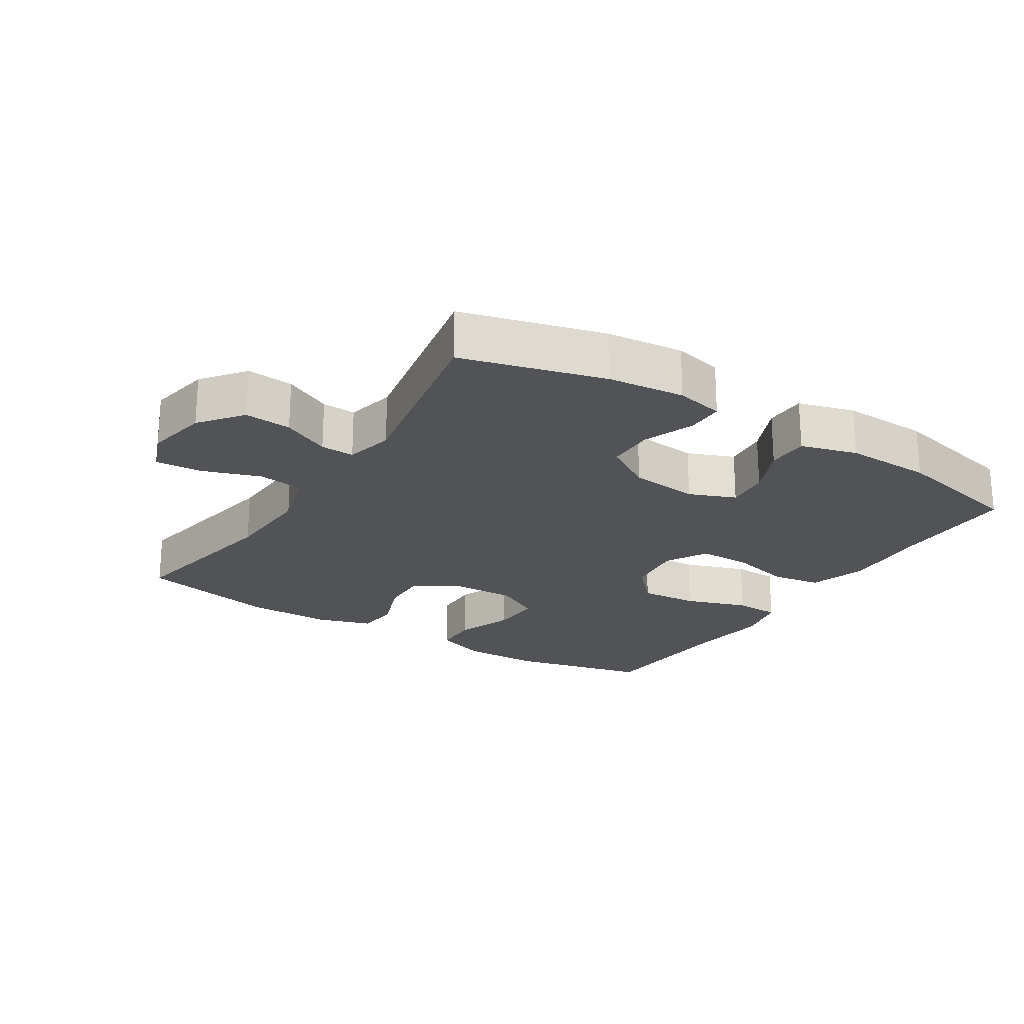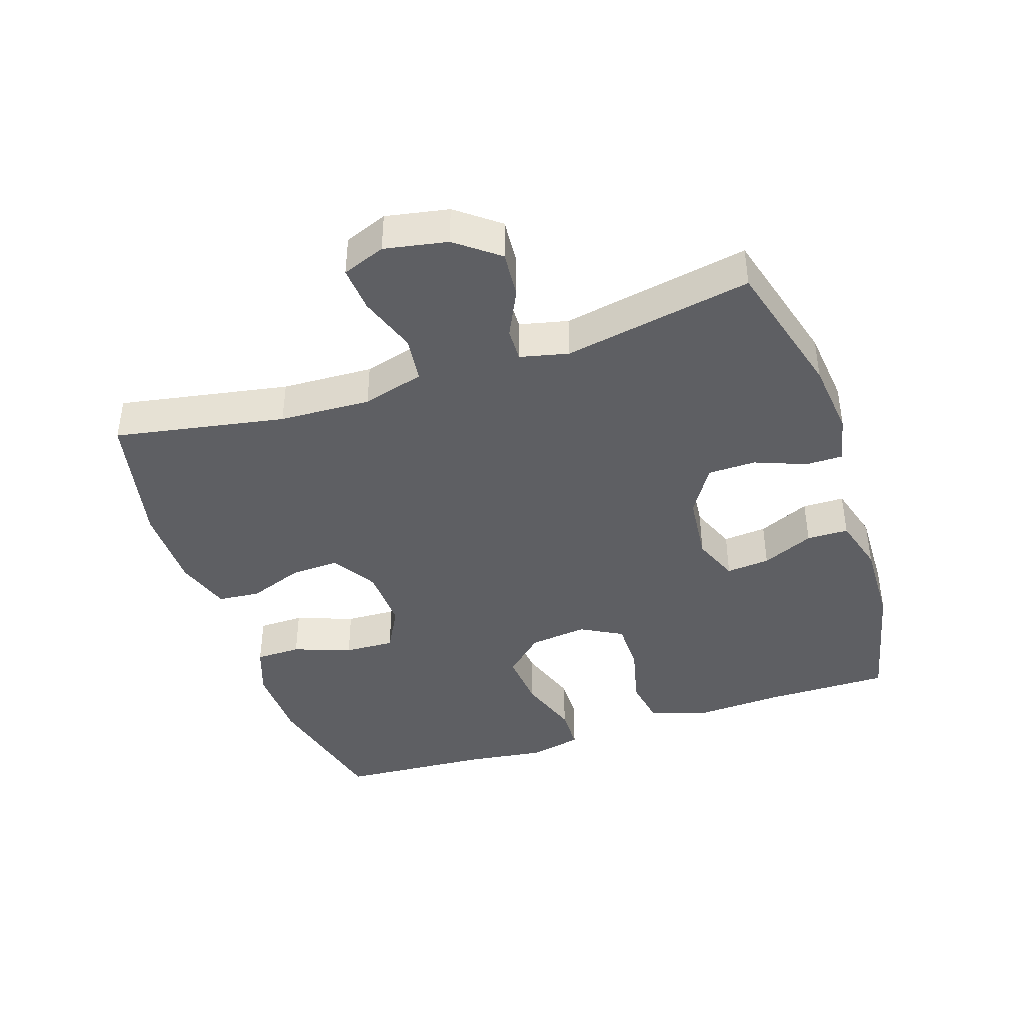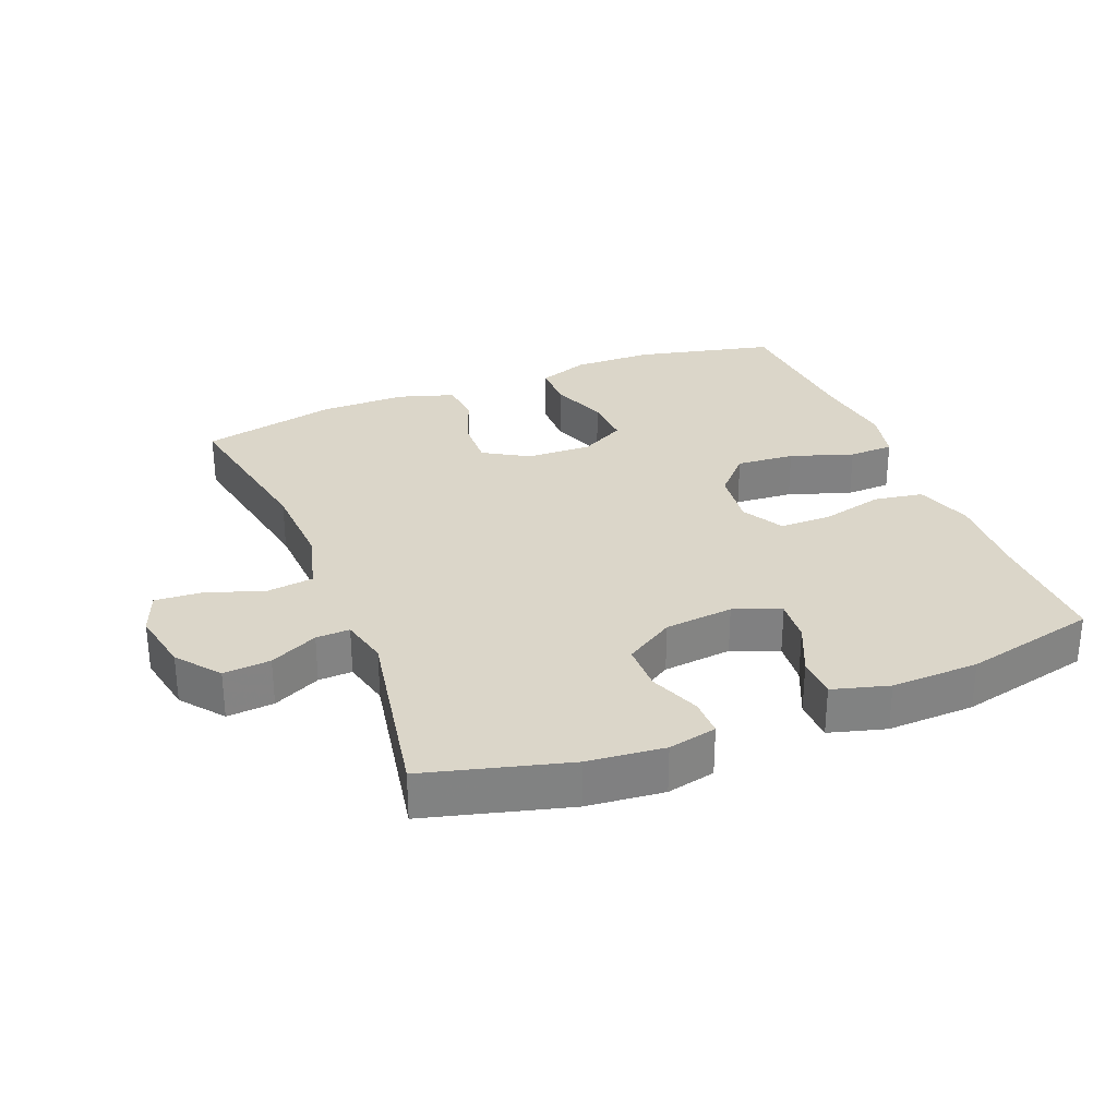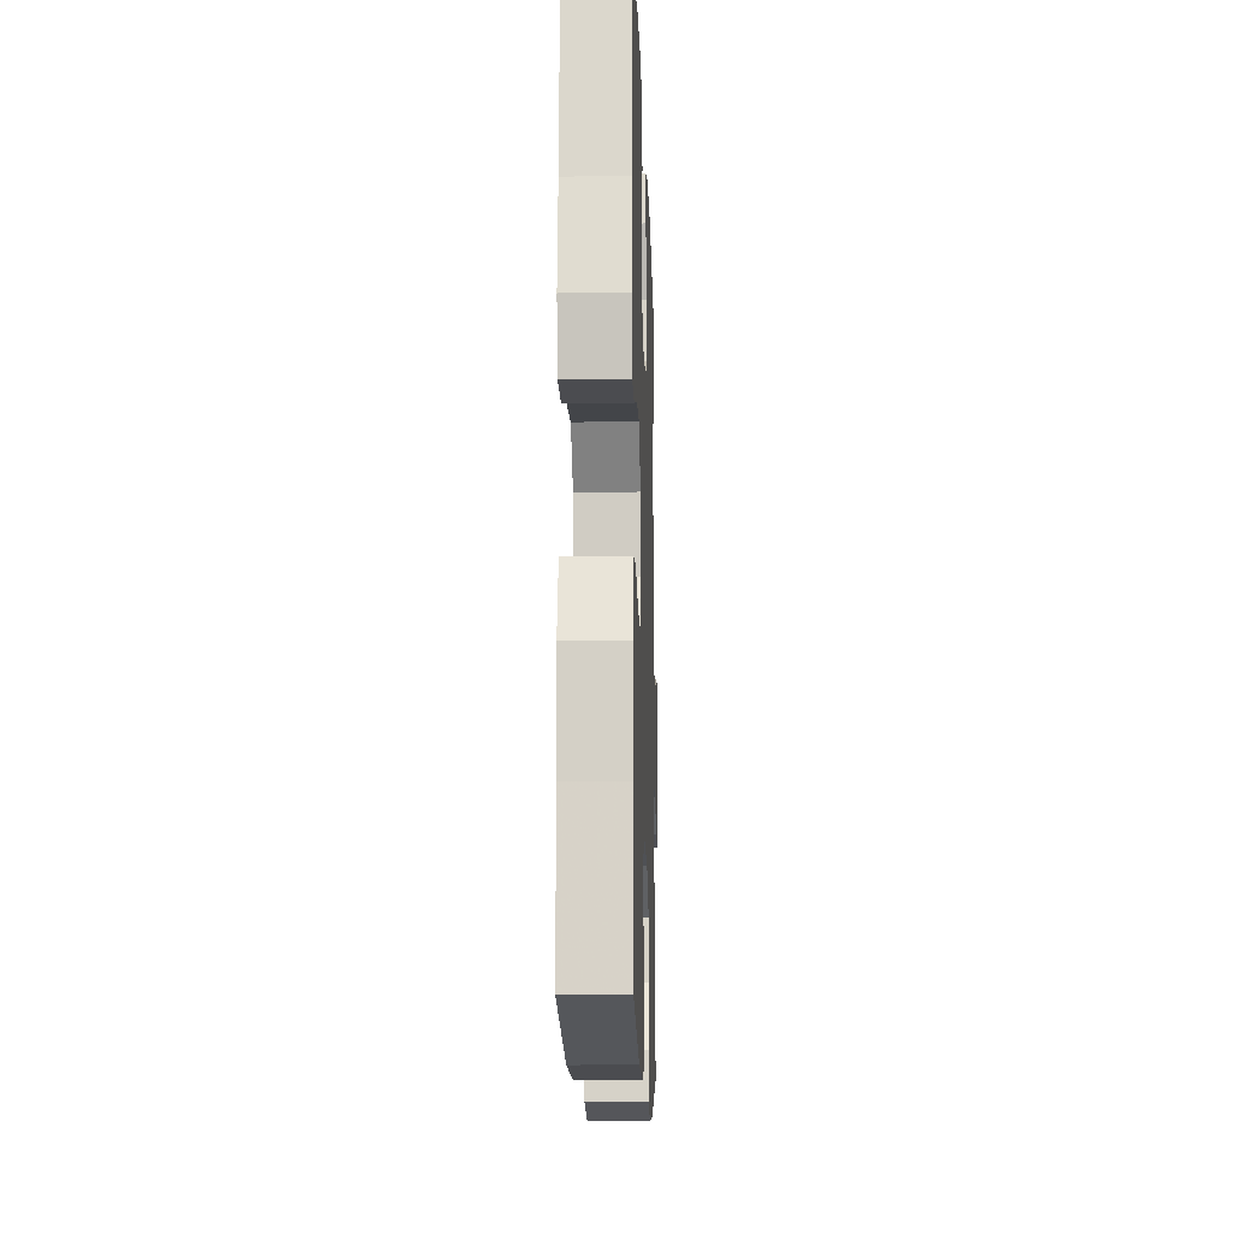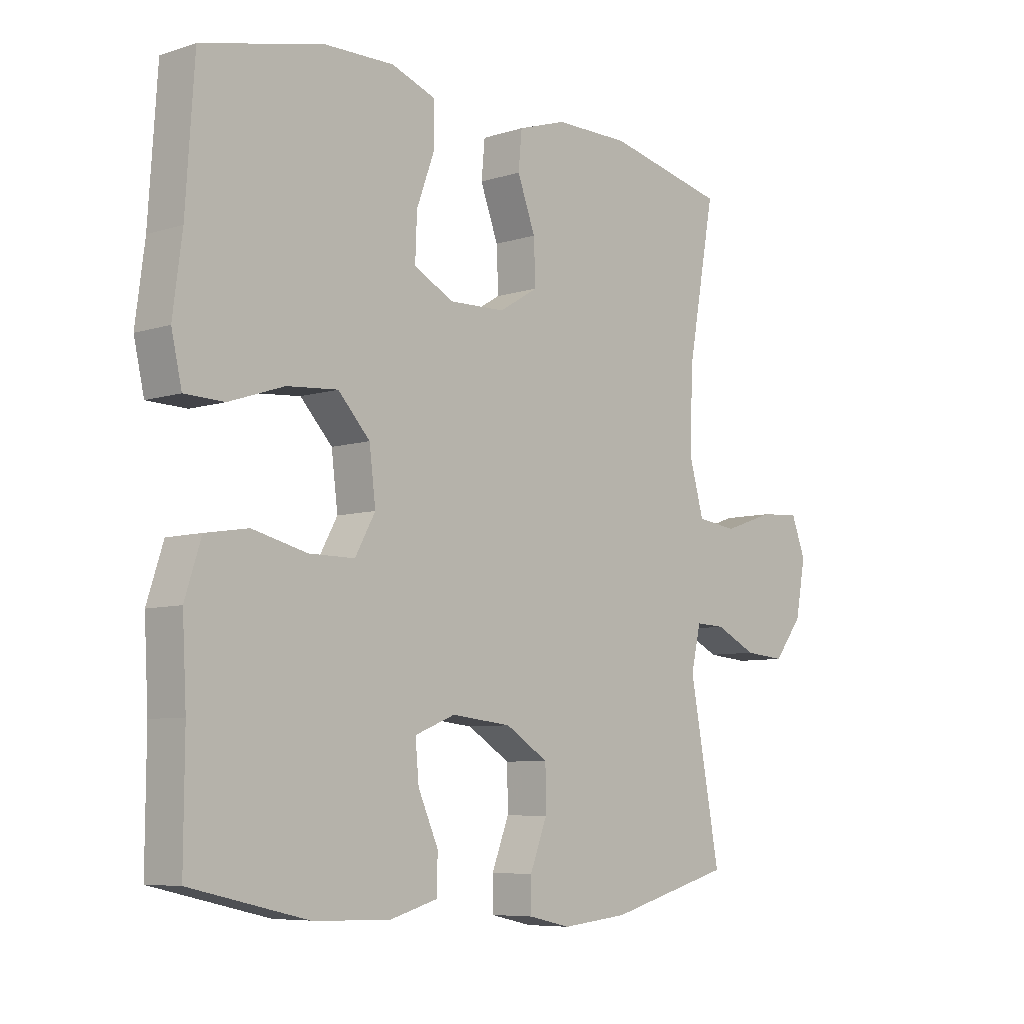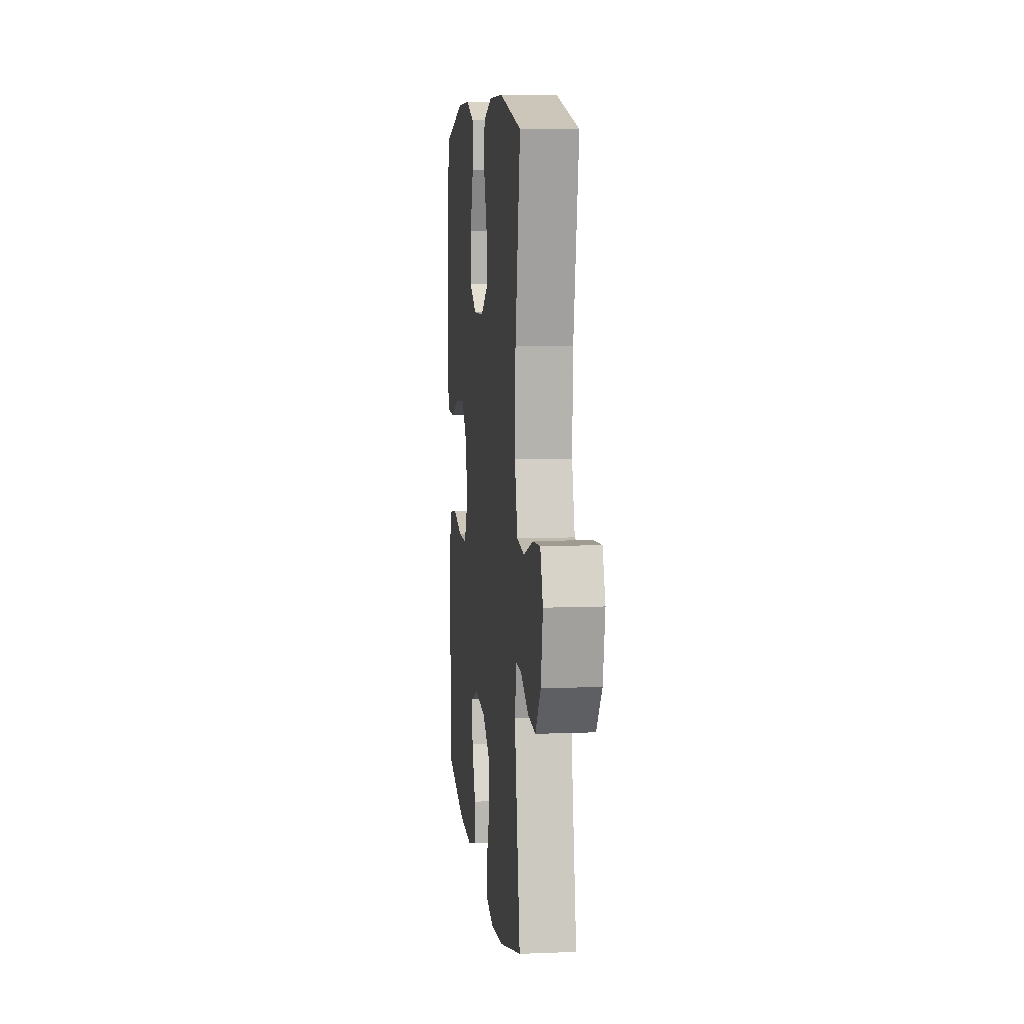
<metadata>
{"format":"obj","ext":"obj","renderer":"f3d","projection":"perspective","resolution":1024,"background":"white","views":[{"elev":-22.4,"azim":147.7,"up":"+Y"},{"elev":-41.1,"azim":108.5,"up":"+Y"},{"elev":29.8,"azim":158.1,"up":"+Y"},{"elev":-13.5,"azim":-88.1,"up":"+Z"},{"elev":-7.1,"azim":-47.4,"up":"+Z"},{"elev":8.1,"azim":83.7,"up":"+Z"}]}
</metadata>
<code>
v 0.5 0.07 0.5
v 0.453 0.07 0.243
v 0.447 0.07 0.105
v 0.473 0.07 0.012
v 0.543 0.07 0.003
v 0.631 0.07 0.033
v 0.701 0.07 0.038
v 0.726 0.07 -0.027
v 0.708 0.07 -0.122
v 0.658 0.07 -0.186
v 0.587 0.07 -0.18
v 0.515 0.07 -0.145
v 0.464 0.07 -0.143
v 0.447 0.07 -0.216
v 0.5 0.07 -0.5
v 0.285 0.07 -0.558
v 0.17 0.07 -0.57
v 0.097 0.07 -0.554
v 0.097 0.07 -0.498
v 0.127 0.07 -0.421
v 0.126 0.07 -0.348
v 0.052 0.07 -0.302
v -0.052 0.07 -0.291
v -0.122 0.07 -0.319
v -0.116 0.07 -0.385
v -0.081 0.07 -0.463
v -0.082 0.07 -0.526
v -0.167 0.07 -0.55
v -0.299 0.07 -0.546
v -0.5 0.07 -0.5
v -0.499 0.07 -0.307
v -0.506 0.07 -0.177
v -0.478 0.07 -0.09
v -0.404 0.07 -0.078
v -0.31 0.07 -0.101
v -0.231 0.07 -0.101
v -0.196 0.07 -0.038
v -0.207 0.07 0.05
v -0.262 0.07 0.109
v -0.35 0.07 0.102
v -0.445 0.07 0.07
v -0.513 0.07 0.072
v -0.531 0.07 0.151
v -0.515 0.07 0.274
v -0.5 0.07 0.5
v -0.29 0.07 0.549
v -0.17 0.07 0.551
v -0.093 0.07 0.523
v -0.092 0.07 0.454
v -0.124 0.07 0.367
v -0.127 0.07 0.291
v -0.059 0.07 0.254
v 0.039 0.07 0.257
v 0.107 0.07 0.298
v 0.104 0.07 0.372
v 0.073 0.07 0.455
v 0.079 0.07 0.519
v 0.163 0.07 0.546
v 0.293 0.07 0.546
v 0.5 0 0.5
v 0.453 0 0.243
v 0.447 0 0.105
v 0.473 0 0.012
v 0.543 0 0.003
v 0.631 0 0.033
v 0.701 0 0.038
v 0.726 0 -0.027
v 0.708 0 -0.122
v 0.658 0 -0.186
v 0.587 0 -0.18
v 0.515 0 -0.145
v 0.464 0 -0.143
v 0.447 0 -0.216
v 0.5 0 -0.5
v 0.285 0 -0.558
v 0.17 0 -0.57
v 0.097 0 -0.554
v 0.097 0 -0.498
v 0.127 0 -0.421
v 0.126 0 -0.348
v 0.052 0 -0.302
v -0.052 0 -0.291
v -0.122 0 -0.319
v -0.116 0 -0.385
v -0.081 0 -0.463
v -0.082 0 -0.526
v -0.167 0 -0.55
v -0.299 0 -0.546
v -0.5 0 -0.5
v -0.499 0 -0.307
v -0.506 0 -0.177
v -0.478 0 -0.09
v -0.404 0 -0.078
v -0.31 0 -0.101
v -0.231 0 -0.101
v -0.196 0 -0.038
v -0.207 0 0.05
v -0.262 0 0.109
v -0.35 0 0.102
v -0.445 0 0.07
v -0.513 0 0.072
v -0.531 0 0.151
v -0.515 0 0.274
v -0.5 0 0.5
v -0.29 0 0.549
v -0.17 0 0.551
v -0.093 0 0.523
v -0.092 0 0.454
v -0.124 0 0.367
v -0.127 0 0.291
v -0.059 0 0.254
v 0.039 0 0.257
v 0.107 0 0.298
v 0.104 0 0.372
v 0.073 0 0.455
v 0.079 0 0.519
v 0.163 0 0.546
v 0.293 0 0.546
f 59 1 2
f 58 59 2
f 57 58 2
f 56 57 2
f 55 56 2
f 54 55 2 3
f 53 54 3 4
f 52 53 4
f 48 49 50
f 47 48 50
f 46 47 50
f 45 46 50
f 44 45 50
f 44 50 51
f 43 44 51
f 42 43 51
f 41 42 51
f 40 41 51
f 39 40 51 52
f 33 34 35
f 32 33 35
f 31 32 35
f 30 31 35
f 29 30 35
f 28 29 35
f 27 28 35
f 26 27 35
f 25 26 35
f 24 25 35 36
f 23 24 36 37
f 18 19 20
f 17 18 20
f 16 17 20
f 15 16 20
f 14 15 20
f 13 14 20 21
f 10 11 12
f 9 10 12
f 8 9 12
f 7 8 12
f 6 7 12
f 5 6 12
f 4 5 12 13
f 52 4 13
f 39 52 13
f 38 39 13
f 37 38 13
f 23 37 13
f 22 23 13
f 13 21 22
f 61 60 118
f 61 118 117
f 61 117 116
f 61 116 115
f 61 115 114
f 62 61 114 113
f 63 62 113 112
f 63 112 111
f 109 108 107
f 109 107 106
f 109 106 105
f 109 105 104
f 109 104 103
f 110 109 103
f 110 103 102
f 110 102 101
f 110 101 100
f 110 100 99
f 111 110 99 98
f 94 93 92
f 94 92 91
f 94 91 90
f 94 90 89
f 94 89 88
f 94 88 87
f 94 87 86
f 94 86 85
f 94 85 84
f 95 94 84 83
f 96 95 83 82
f 79 78 77
f 79 77 76
f 79 76 75
f 79 75 74
f 79 74 73
f 80 79 73 72
f 71 70 69
f 71 69 68
f 71 68 67
f 71 67 66
f 71 66 65
f 71 65 64
f 72 71 64 63
f 72 63 111
f 72 111 98
f 72 98 97
f 72 97 96
f 72 96 82
f 72 82 81
f 81 80 72
f 1 60 61 2
f 2 61 62 3
f 3 62 63 4
f 4 63 64 5
f 5 64 65 6
f 6 65 66 7
f 7 66 67 8
f 8 67 68 9
f 9 68 69 10
f 10 69 70 11
f 11 70 71 12
f 12 71 72 13
f 13 72 73 14
f 14 73 74 15
f 15 74 75 16
f 16 75 76 17
f 17 76 77 18
f 18 77 78 19
f 19 78 79 20
f 20 79 80 21
f 21 80 81 22
f 22 81 82 23
f 23 82 83 24
f 24 83 84 25
f 25 84 85 26
f 26 85 86 27
f 27 86 87 28
f 28 87 88 29
f 29 88 89 30
f 30 89 90 31
f 31 90 91 32
f 32 91 92 33
f 33 92 93 34
f 34 93 94 35
f 35 94 95 36
f 36 95 96 37
f 37 96 97 38
f 38 97 98 39
f 39 98 99 40
f 40 99 100 41
f 41 100 101 42
f 42 101 102 43
f 43 102 103 44
f 44 103 104 45
f 45 104 105 46
f 46 105 106 47
f 47 106 107 48
f 48 107 108 49
f 49 108 109 50
f 50 109 110 51
f 51 110 111 52
f 52 111 112 53
f 53 112 113 54
f 54 113 114 55
f 55 114 115 56
f 56 115 116 57
f 57 116 117 58
f 58 117 118 59
f 59 118 60 1

</code>
